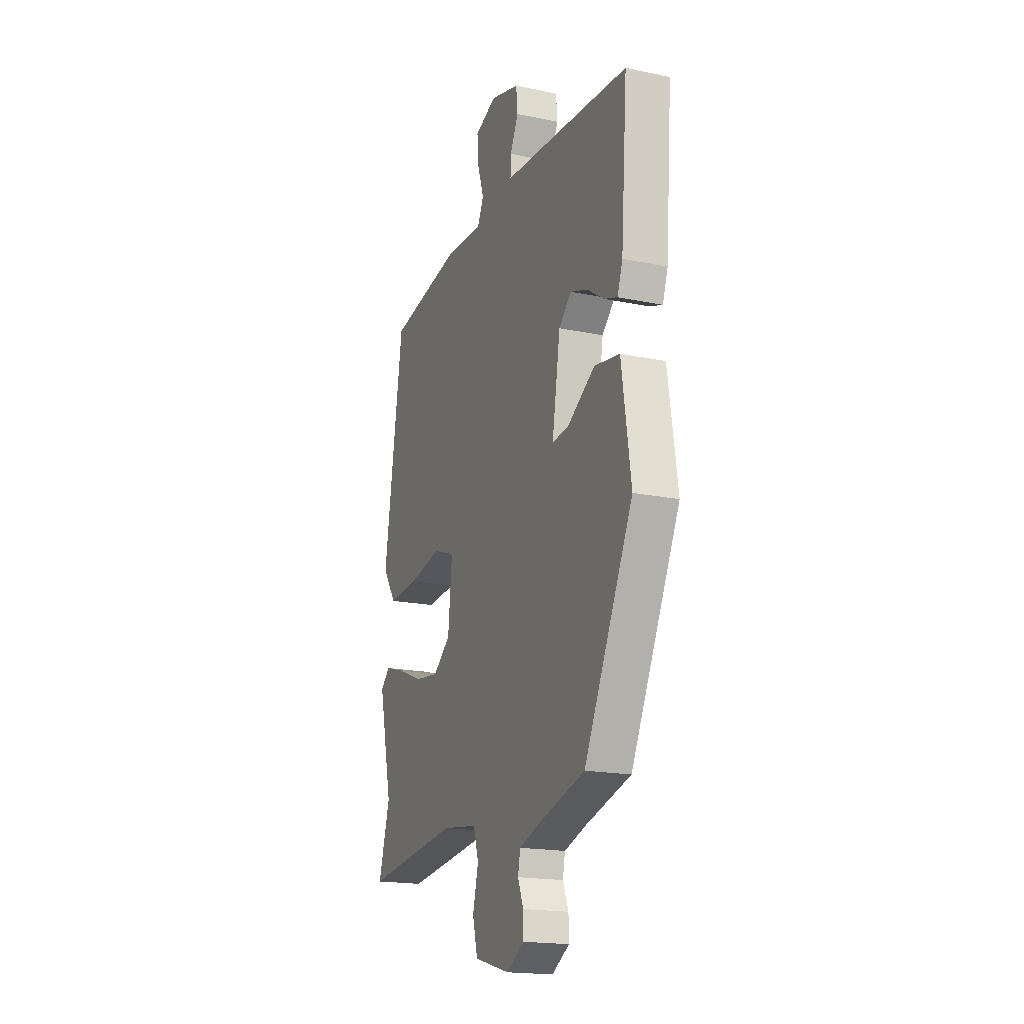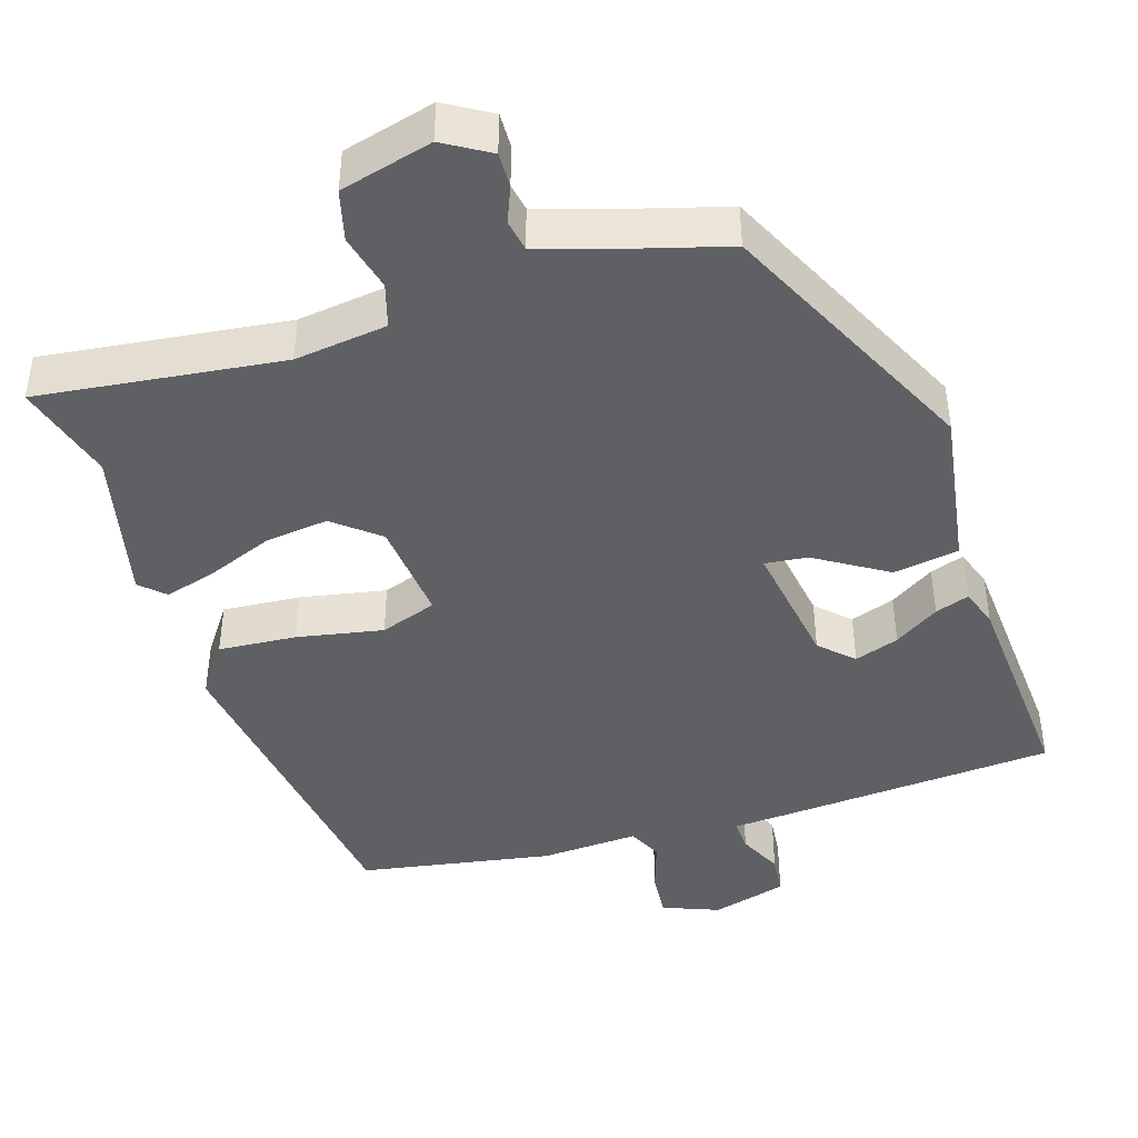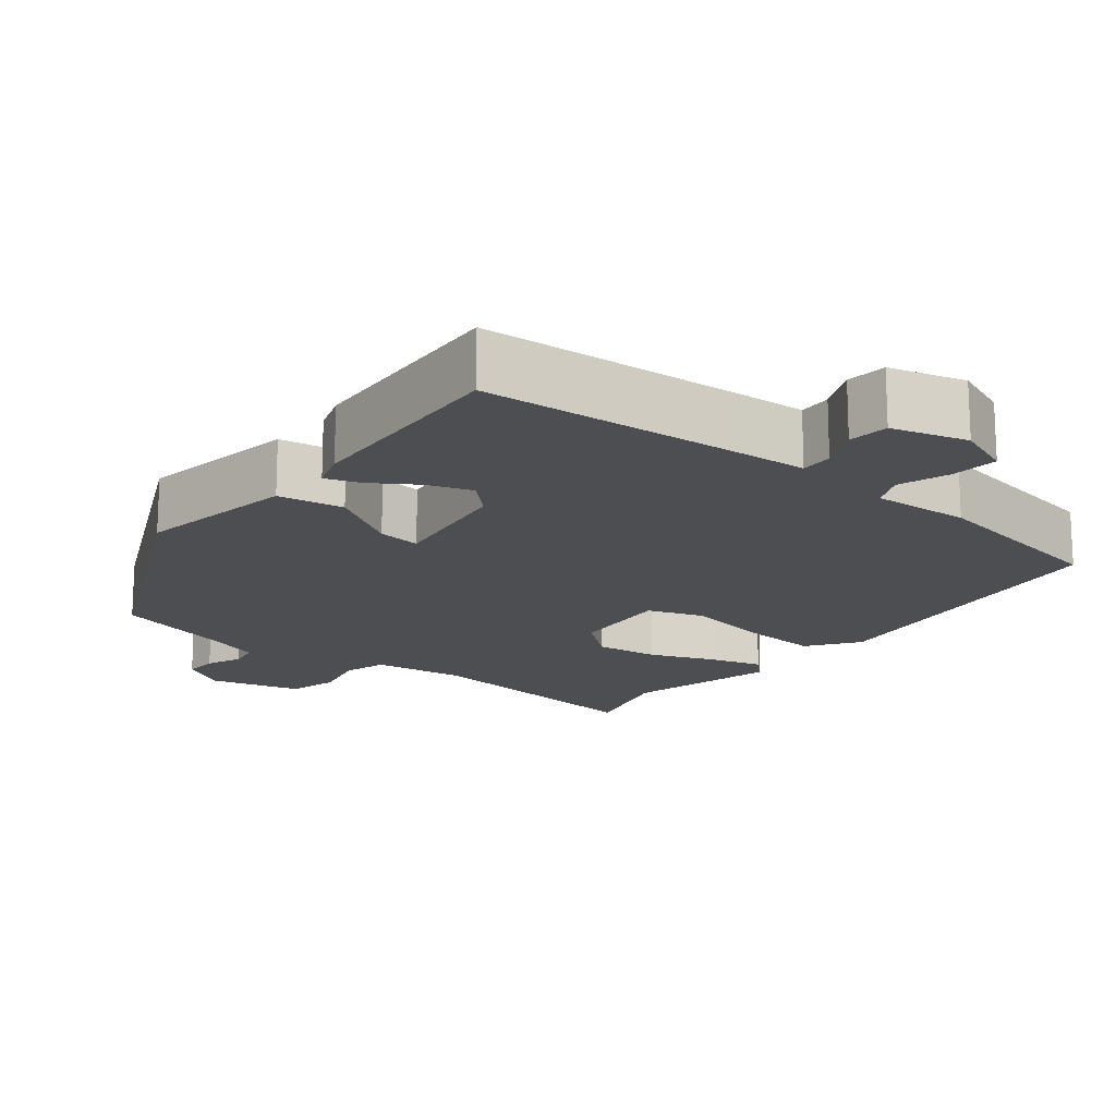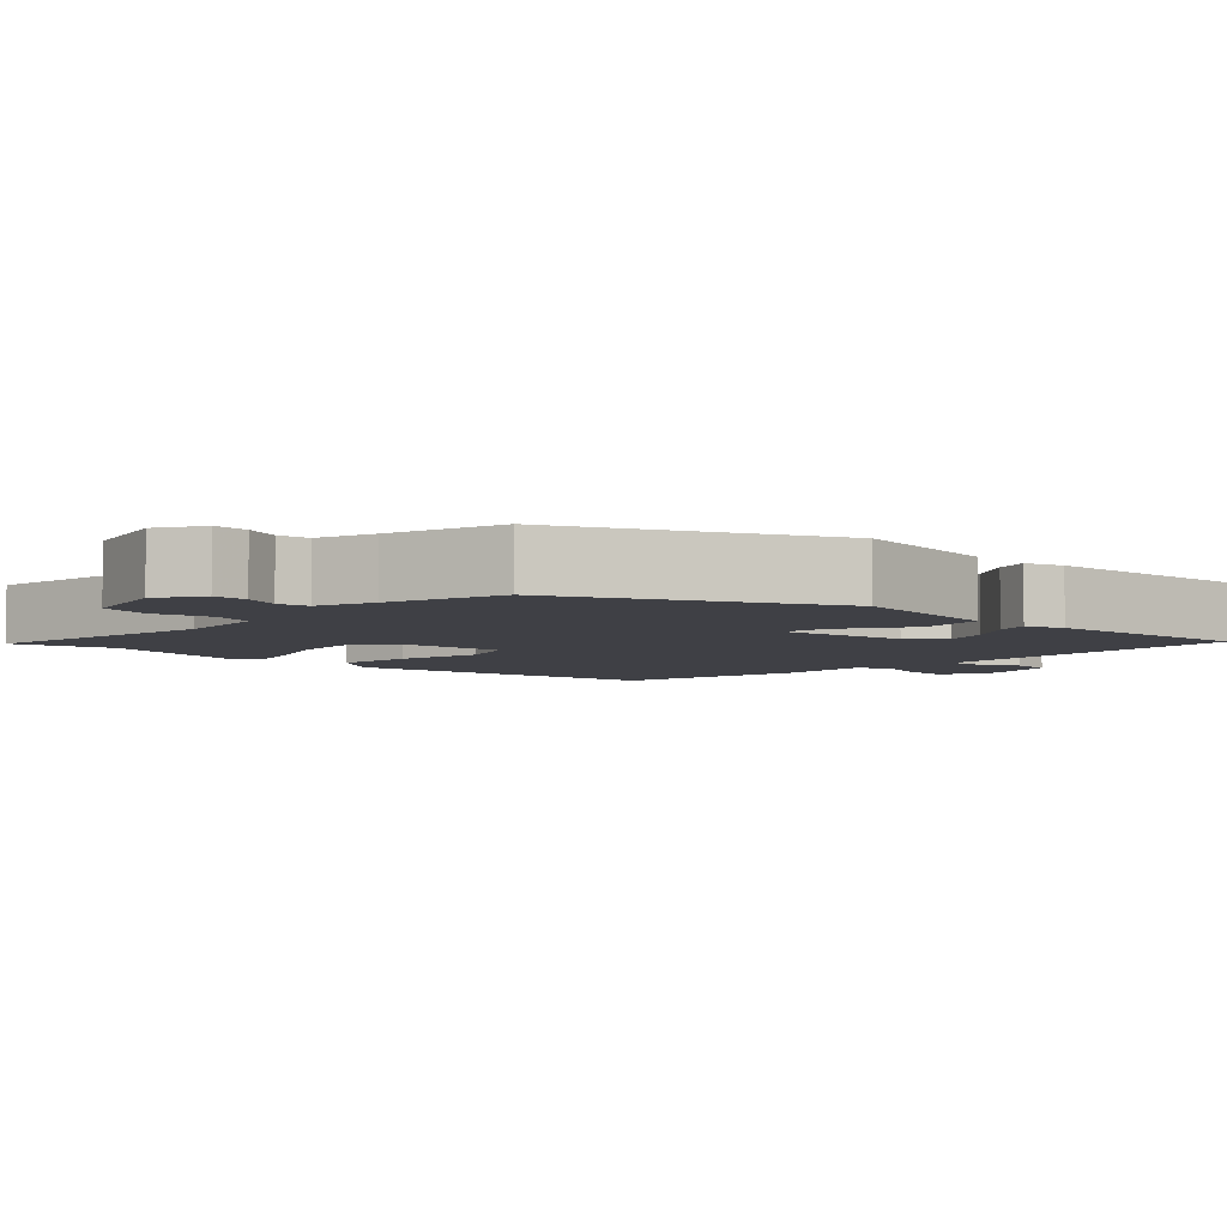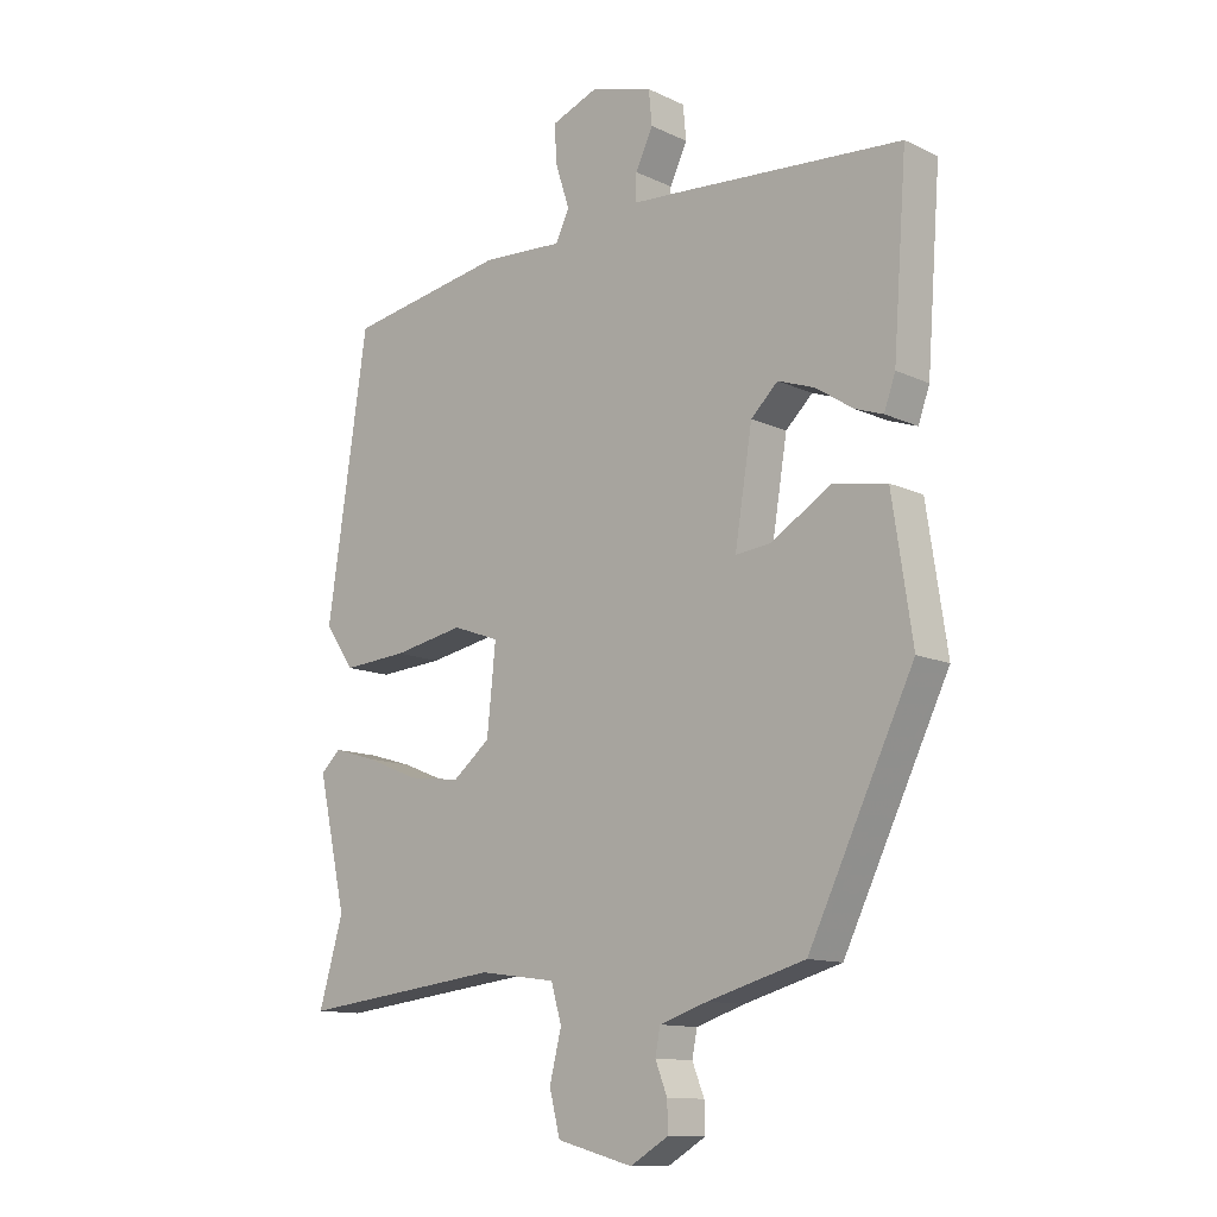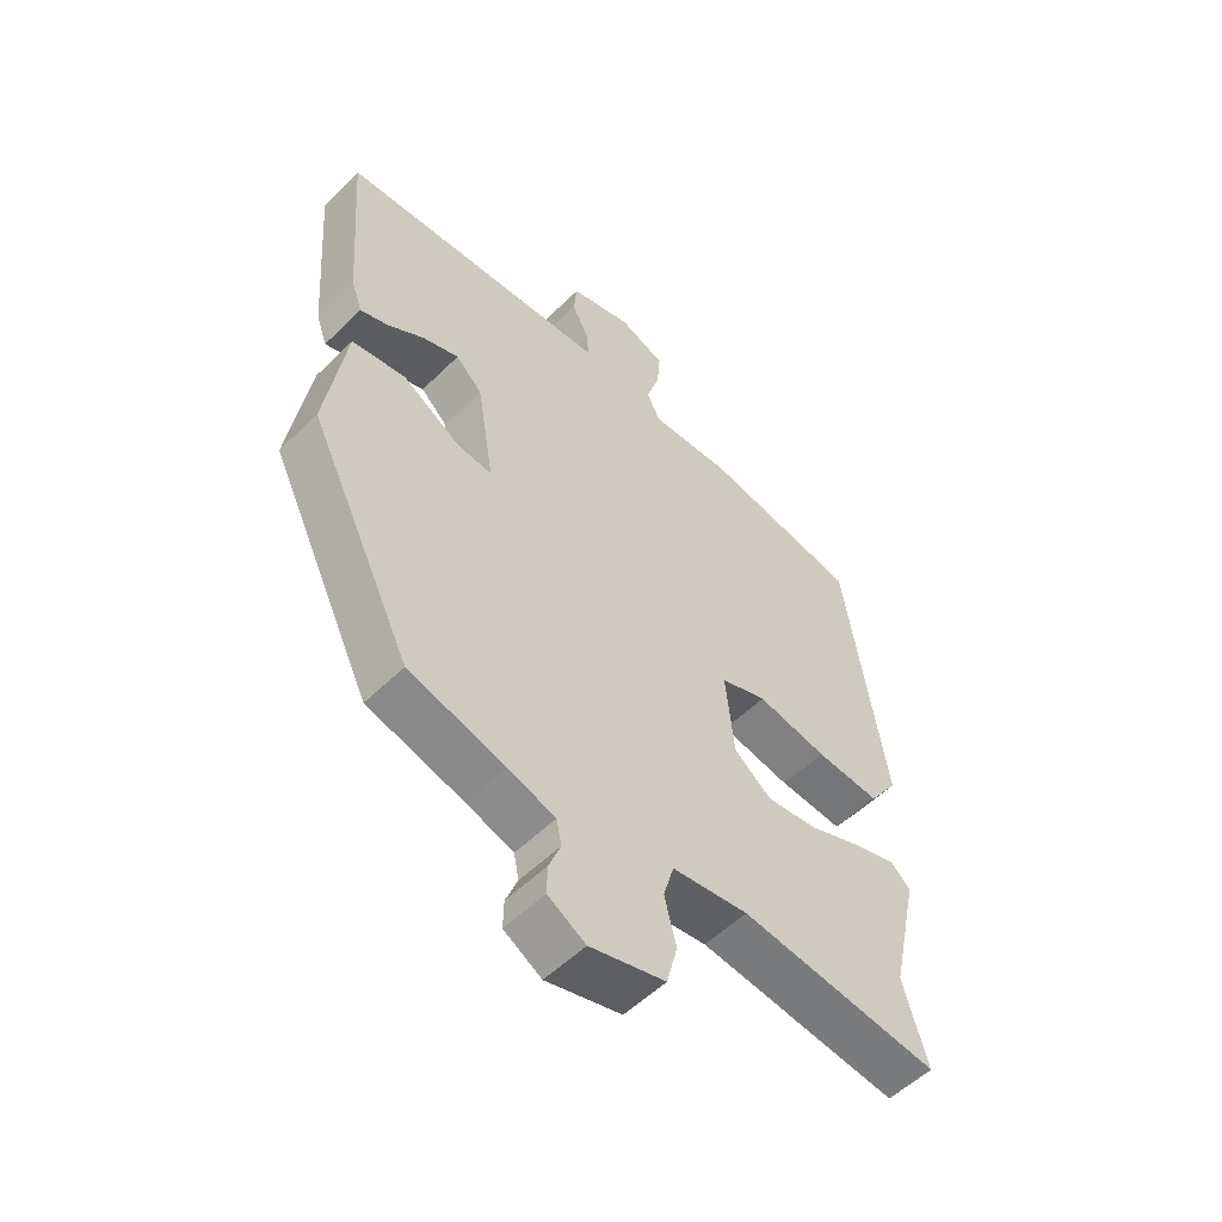
<metadata>
{"format":"obj","ext":"obj","renderer":"f3d","projection":"perspective","resolution":1024,"background":"white","views":[{"elev":-18.4,"azim":-111.9,"up":"+Z"},{"elev":-43.2,"azim":-162.9,"up":"+Y"},{"elev":-16.8,"azim":-39.3,"up":"+Y"},{"elev":-5.2,"azim":-134.5,"up":"+Y"},{"elev":-12.3,"azim":-137.5,"up":"+Z"},{"elev":-54.4,"azim":-44.0,"up":"+Z"}]}
</metadata>
<code>
v -0.365 0.07 -0.475
v -0.533 0.07 -0.131
v -0.501 0.07 0.082
v -0.414 0.07 0.097
v -0.319 0.07 0.039
v -0.262 0.07 0.033
v -0.29 0.07 0.204
v -0.333 0.07 0.245
v -0.392 0.07 0.224
v -0.451 0.07 0.185
v -0.496 0.07 0.169
v -0.514 0.07 0.22
v -0.536 0.07 0.509
v -0.179 0.07 0.537
v -0.095 0.07 0.543
v -0.097 0.07 0.586
v -0.125 0.07 0.644
v -0.12 0.07 0.698
v -0.02 0.07 0.727
v 0.055 0.07 0.698
v 0.05 0.07 0.635
v 0.028 0.07 0.567
v 0.05 0.07 0.522
v 0.18 0.07 0.53
v 0.436 0.07 0.487
v 0.501 0.07 0.051
v 0.454 0.07 -0.017
v 0.35 0.07 -0.01
v 0.236 0.07 0.011
v 0.161 0.07 -0.016
v 0.175 0.07 -0.152
v 0.235 0.07 -0.2
v 0.319 0.07 -0.189
v 0.405 0.07 -0.154
v 0.475 0.07 -0.133
v 0.507 0.07 -0.163
v 0.461 0.07 -0.367
v 0.5 0.07 -0.5
v 0.176 0.07 -0.463
v 0.053 0.07 -0.48
v 0.036 0.07 -0.538
v 0.055 0.07 -0.614
v 0.038 0.07 -0.681
v -0.084 0.07 -0.714
v -0.145 0.07 -0.678
v -0.144 0.07 -0.632
v -0.125 0.07 -0.584
v -0.133 0.07 -0.543
v -0.21 0.07 -0.518
v -0.365 0 -0.475
v -0.533 0 -0.131
v -0.501 0 0.082
v -0.414 0 0.097
v -0.319 0 0.039
v -0.262 0 0.033
v -0.29 0 0.204
v -0.333 0 0.245
v -0.392 0 0.224
v -0.451 0 0.185
v -0.496 0 0.169
v -0.514 0 0.22
v -0.536 0 0.509
v -0.179 0 0.537
v -0.095 0 0.543
v -0.097 0 0.586
v -0.125 0 0.644
v -0.12 0 0.698
v -0.02 0 0.727
v 0.055 0 0.698
v 0.05 0 0.635
v 0.028 0 0.567
v 0.05 0 0.522
v 0.18 0 0.53
v 0.436 0 0.487
v 0.501 0 0.051
v 0.454 0 -0.017
v 0.35 0 -0.01
v 0.236 0 0.011
v 0.161 0 -0.016
v 0.175 0 -0.152
v 0.235 0 -0.2
v 0.319 0 -0.189
v 0.405 0 -0.154
v 0.475 0 -0.133
v 0.507 0 -0.163
v 0.461 0 -0.367
v 0.5 0 -0.5
v 0.176 0 -0.463
v 0.053 0 -0.48
v 0.036 0 -0.538
v 0.055 0 -0.614
v 0.038 0 -0.681
v -0.084 0 -0.714
v -0.145 0 -0.678
v -0.144 0 -0.632
v -0.125 0 -0.584
v -0.133 0 -0.543
v -0.21 0 -0.518
f 44 45 46 47
f 44 47 48
f 41 42 43 44
f 40 41 44 48
f 37 38 39
f 37 39 40
f 36 37 40
f 33 34 35 36
f 33 36 40 48
f 26 27 28 29
f 24 25 26 29
f 23 24 29 30
f 22 23 30 31
f 20 21 22
f 19 20 22
f 16 17 18 19
f 15 16 19 22
f 12 13 14 15
f 9 10 11 12
f 8 9 12 15
f 7 8 15 22
f 2 3 4 5
f 49 1 2 5
f 49 5 6
f 32 33 48 49
f 31 32 49 6
f 6 7 22 31
f 96 95 94 93
f 97 96 93
f 93 92 91 90
f 97 93 90 89
f 88 87 86
f 89 88 86
f 89 86 85
f 85 84 83 82
f 97 89 85 82
f 78 77 76 75
f 78 75 74 73
f 79 78 73 72
f 80 79 72 71
f 71 70 69
f 71 69 68
f 68 67 66 65
f 71 68 65 64
f 64 63 62 61
f 61 60 59 58
f 64 61 58 57
f 71 64 57 56
f 54 53 52 51
f 54 51 50 98
f 55 54 98
f 98 97 82 81
f 55 98 81 80
f 80 71 56 55
f 1 50 51 2
f 2 51 52 3
f 3 52 53 4
f 4 53 54 5
f 5 54 55 6
f 6 55 56 7
f 7 56 57 8
f 8 57 58 9
f 9 58 59 10
f 10 59 60 11
f 11 60 61 12
f 12 61 62 13
f 13 62 63 14
f 14 63 64 15
f 15 64 65 16
f 16 65 66 17
f 17 66 67 18
f 18 67 68 19
f 19 68 69 20
f 20 69 70 21
f 21 70 71 22
f 22 71 72 23
f 23 72 73 24
f 24 73 74 25
f 25 74 75 26
f 26 75 76 27
f 27 76 77 28
f 28 77 78 29
f 29 78 79 30
f 30 79 80 31
f 31 80 81 32
f 32 81 82 33
f 33 82 83 34
f 34 83 84 35
f 35 84 85 36
f 36 85 86 37
f 37 86 87 38
f 38 87 88 39
f 39 88 89 40
f 40 89 90 41
f 41 90 91 42
f 42 91 92 43
f 43 92 93 44
f 44 93 94 45
f 45 94 95 46
f 46 95 96 47
f 47 96 97 48
f 48 97 98 49
f 49 98 50 1

</code>
